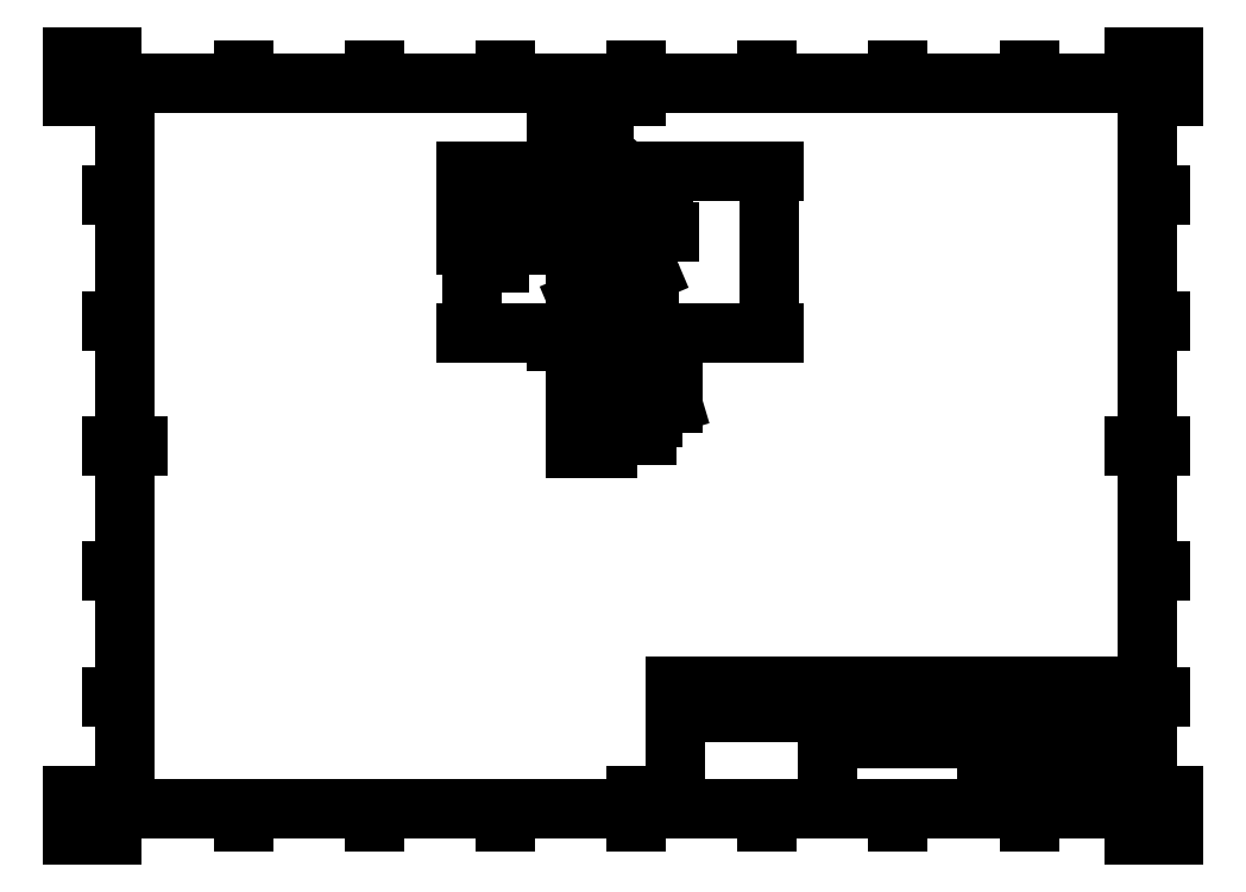
<metadata>
{"format":"dxf","ext":"dxf","renderer":"ezdxf+matplotlib","layout":"modelspace","background":"white","min_lineweight":24,"dpi":150}
</metadata>
<code>
0
SECTION
2
ENTITIES
0
INSERT
8
Border
2
ISO_A3_SHEET
10
0
20
0
30
0
0
INSERT
8
TitleBlock
66
     1
2
ISO_TITLEBLOCK
10
410
20
10
30
0
0
ATTRIB
360
51E
8
TitleBlock
10
360
20
11.5
30
0
40
3.5
1

7
FusionTitle
11
360
21
15
31
0
280
     0
2
DATE_OF_ISSUE
70
     0
74
     3
280
     1
0
ATTRIB
360
521
8
TitleBlock
10
349
20
11.35
30
0
40
3.5
1

7
FusionTitle
72
     1
11
354
21
14.85
31
0
280
     0
2
REV
70
     0
74
     3
280
     1
0
ATTRIB
360
524
8
TitleBlock
10
289
20
11.5
30
0
40
5
1

7
FusionTitle
11
289
21
16.5
31
0
280
     0
2
TITLE_3
70
     0
74
     3
280
     1
0
ATTRIB
360
527
8
TitleBlock
10
350
20
38.5
30
0
40
3.5
1

7
FusionTitle
11
350
21
42
31
0
280
     0
2
DOCUMENT_STATUS
70
     0
74
     3
280
     1
0
ATTRIB
360
52A
8
TitleBlock
10
289
20
38.5
30
0
40
3.5
1

7
FusionTitle
11
289
21
42
31
0
280
     0
2
DOCUMENT_TYPE
70
     0
74
     3
280
     1
0
ATTRIB
360
52D
8
TitleBlock
10
366.1
20
48.5
30
0
40
3.5
1

7
FusionTitle
72
     2
11
409
21
52
31
0
280
     0
2
APPROVED_DATE
70
     0
74
     3
280
     1
0
ATTRIB
360
530
8
TitleBlock
10
323.8
20
48.44
30
0
40
3.5
1
20/12/2020
7
FusionTitle
280
     0
2
CREATED_DATE_001
70
     0
280
     1
0
ATTRIB
360
533
8
TitleBlock
10
397.7
20
11.29
30
0
40
3.5
1
7/38
7
FusionTitle
280
     0
2
SHEET_001
70
     0
280
     1
0
ATTRIB
360
536
8
TitleBlock
10
289
20
19
30
0
40
5
1

7
FusionTitle
11
289
21
24
31
0
280
     0
2
TITLE_2
70
     0
74
     3
280
     1
0
ATTRIB
360
539
8
TitleBlock
10
345.5
20
24.75
30
0
40
5
1

7
FusionTitle
72
     1
11
379.5
21
29.75
31
0
280
     0
2
DRAWING_NUMBER
70
     0
74
     3
280
     1
0
ATTRIB
360
53C
8
TitleBlock
10
288.4
20
26.41
30
0
40
5
1
Incubation-Chamber
41
0.9405
7
FusionTitle
280
     0
2
TITLE_1_001
70
     0
280
     1
0
ATTRIB
360
53F
8
TitleBlock
10
350
20
48.5
30
0
40
3.5
1

7
FusionTitle
11
350
21
52
31
0
280
     0
2
APPROVED_BY
70
     0
74
     3
280
     1
0
ATTRIB
360
542
8
TitleBlock
10
288.9
20
48.5
30
0
40
3.5
1
Josh Edwards
7
FusionTitle
280
     0
2
CREATED_BY_001
70
     0
280
     1
0
ATTRIB
360
545
8
TitleBlock
10
255
20
48.5
30
0
40
3.5
1

7
FusionTitle
11
255
21
52
31
0
280
     0
2
TECHNICAL_REFERENCE
70
     0
74
     3
280
     1
0
ATTRIB
360
548
8
TitleBlock
10
231
20
48.5
30
0
40
3.5
1

7
FusionTitle
11
231
21
52
31
0
280
     0
2
DEPT
70
     0
74
     3
280
     1
0
SEQEND
8
TitleBlock
0
DIMENSION
8
Dimensions
280
     0
2
*D18
10
195.8
20
265
30
0
11
197.1
21
274.3
31
0
70
    33
71
     5
42
8
73
     0
74
     0
75
     0
3
ISO-25
13
191.8
23
235.3
33
0
14
195.8
24
235.3
34
0
0
DIMENSION
8
Dimensions
280
     0
2
*D19
10
162.7
20
225.3
30
0
11
159.4
21
230.3
31
0
70
    33
71
     5
42
20
73
     0
74
     0
75
     0
3
ISO-25
13
195.8
23
235.3
33
0
14
195.8
24
225.3
34
0
0
DIMENSION
8
Dimensions
280
     0
2
*D20
10
152.2
20
235.3
30
0
11
148.9
21
244.4
31
0
70
    33
71
     5
42
36.5
73
     0
74
     0
75
     0
3
ISO-25
13
191.8
23
253.5
33
0
14
191.8
24
235.3
34
0
0
DIMENSION
8
Dimensions
280
     0
2
*D21
10
152.2
20
191.5
30
0
11
148.9
21
208.4
31
0
70
    33
71
     5
42
67.5
73
     0
74
     0
75
     0
3
ISO-25
13
191.8
23
225.3
33
0
14
191.8
24
191.5
34
0
0
DIMENSION
8
Dimensions
280
     0
2
*D22
10
265.7
20
253.5
30
0
11
262.4
21
222.5
31
0
70
    33
71
     5
42
124
73
     0
74
     0
75
     0
3
ISO-25
13
204.3
23
191.5
33
0
14
204.3
24
253.5
34
0
0
DIMENSION
8
Dimensions
280
     0
2
*D23
10
219.2
20
159.4
30
0
11
225.5
21
166.3
31
0
70
    33
71
     5
42
10
73
     0
74
     0
75
     0
3
ISO-25
13
204.3
23
164.4
33
0
14
204.3
24
159.4
34
0
0
DIMENSION
8
Dimensions
280
     0
2
*D24
10
191.8
20
149.5
30
0
11
198
21
152.8
31
0
70
    32
71
     5
42
25
73
     0
74
     0
75
     0
3
ISO-25
13
204.3
23
159.4
33
0
14
191.8
24
159.4
34
0
0
DIMENSION
8
Dimensions
280
     0
2
*D25
10
191.8
20
188.4
30
0
11
198
21
182.1
31
0
70
    32
71
     5
42
7.5
73
     0
74
     0
75
     0
3
ISO-25
13
195.5
23
221.5
33
0
14
191.8
24
191.5
34
0
0
DIMENSION
8
Dimensions
280
     0
2
*D26
10
204.3
20
227.7
30
0
11
206.8
21
240.5
31
0
70
    32
71
     5
42
7.5
73
     0
74
     0
75
     0
3
ISO-25
13
200.5
23
230.3
33
0
14
204.3
24
227.7
34
0
50
180
0
DIMENSION
8
Dimensions
280
     0
2
*D27
10
218
20
191.5
30
0
11
214.7
21
199
31
0
70
    32
71
     5
42
30
73
     0
74
     0
75
     0
3
ISO-25
13
200.5
23
206.5
33
0
14
204.3
24
191.5
34
0
50
90
0
DIMENSION
8
Dimensions
280
     0
2
*D28
10
225.4
20
253.5
30
0
11
222.1
21
241.9
31
0
70
    32
71
     5
42
46.5
73
     0
74
     0
75
     0
3
ISO-25
13
200.5
23
230.3
33
0
14
204.3
24
253.5
34
0
50
270
0
DIMENSION
8
Dimensions
280
     0
2
*D29
10
195
20
238.4
30
0
11
202.3
21
252.2
31
0
70
    35
71
     5
42
3.3
73
     0
74
     0
75
     0
3
ISO-25
15
196
25
239.7
35
0
40
0
0
DIMENSION
8
Dimensions
280
     0
2
*D30
10
199.5
20
206.1
30
0
11
212.7
21
215.4
31
0
70
    35
71
     5
42
4.5
73
     0
74
     0
75
     0
3
ISO-25
15
201.5
25
207
35
0
40
0
0
LINE
8
Visible
10
191.8
20
164.4
30
31
11
191.8
21
159.4
31
31
210
0
220
1
230
0
0
LINE
8
Visible
10
191.8
20
164.4
30
31
11
204.3
21
164.4
31
31
210
0
220
1
230
0
0
LINE
8
Visible
10
204.3
20
159.4
30
31
11
191.8
21
159.4
31
31
210
0
220
1
230
0
0
LINE
8
Visible
10
204.3
20
164.4
30
31
11
204.3
21
159.4
31
31
210
0
220
1
230
0
0
CIRCLE
8
Visible
10
-200.5
20
230.3
30
-2.5
40
1.125
210
0
220
2.971e-13
230
-1
0
CIRCLE
8
Visible
10
-200.5
20
206.5
30
-2.5
40
1.125
210
0
220
2.971e-13
230
-1
0
CIRCLE
8
Visible
10
-195.5
20
239
30
-2.5
40
0.825
210
0
220
2.971e-13
230
-1
0
CIRCLE
8
Visible
10
-195.5
20
221.5
30
-2.5
40
0.825
210
0
220
2.971e-13
230
-1
0
LINE
8
Visible
10
191.8
20
225.3
30
2.5
11
191.8
21
191.5
31
2.5
210
0
220
2.971e-13
230
-1
0
LINE
8
Visible
10
195.8
20
225.3
30
2.5
11
191.8
21
225.3
31
2.5
210
0
220
2.971e-13
230
-1
0
LINE
8
Visible
10
195.8
20
235.3
30
2.5
11
195.8
21
225.3
31
2.5
210
0
220
2.971e-13
230
-1
0
LINE
8
Visible
10
191.8
20
235.3
30
2.5
11
195.8
21
235.3
31
2.5
210
0
220
2.971e-13
230
-1
0
LINE
8
Visible
10
191.8
20
253.5
30
2.5
11
191.8
21
235.3
31
2.5
210
0
220
2.971e-13
230
-1
0
LINE
8
Visible
10
204.3
20
253.5
30
2.5
11
191.8
21
253.5
31
2.5
210
0
220
2.971e-13
230
-1
0
LINE
8
Visible
10
204.3
20
191.5
30
2.5
11
204.3
21
253.5
31
2.5
210
0
220
2.971e-13
230
-1
0
LINE
8
Visible
10
191.8
20
191.5
30
2.5
11
204.3
21
191.5
31
2.5
210
0
220
2.971e-13
230
-1
0
ENDSEC
0
EOF

</code>
